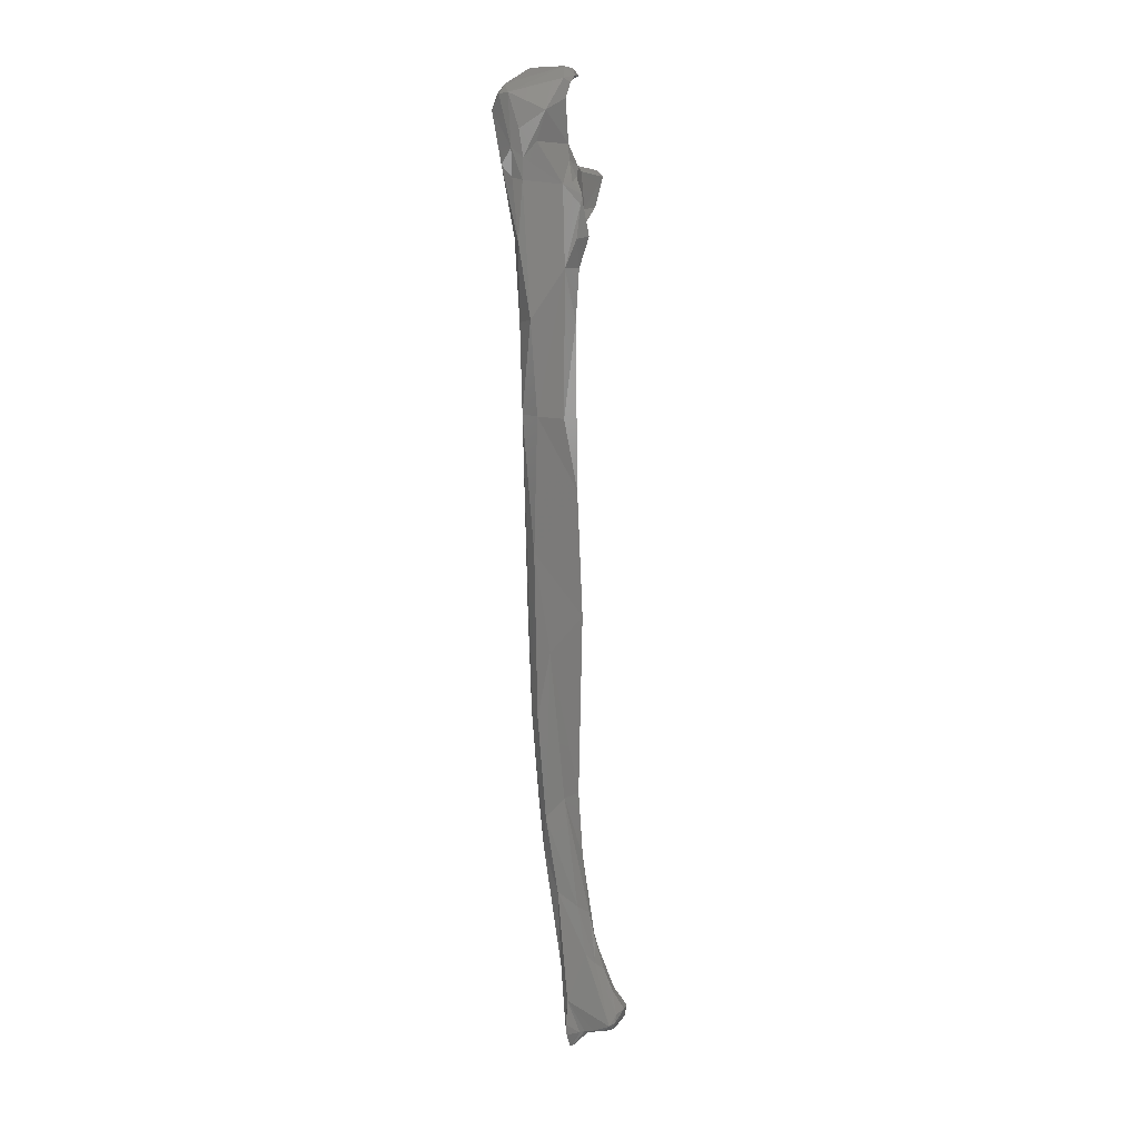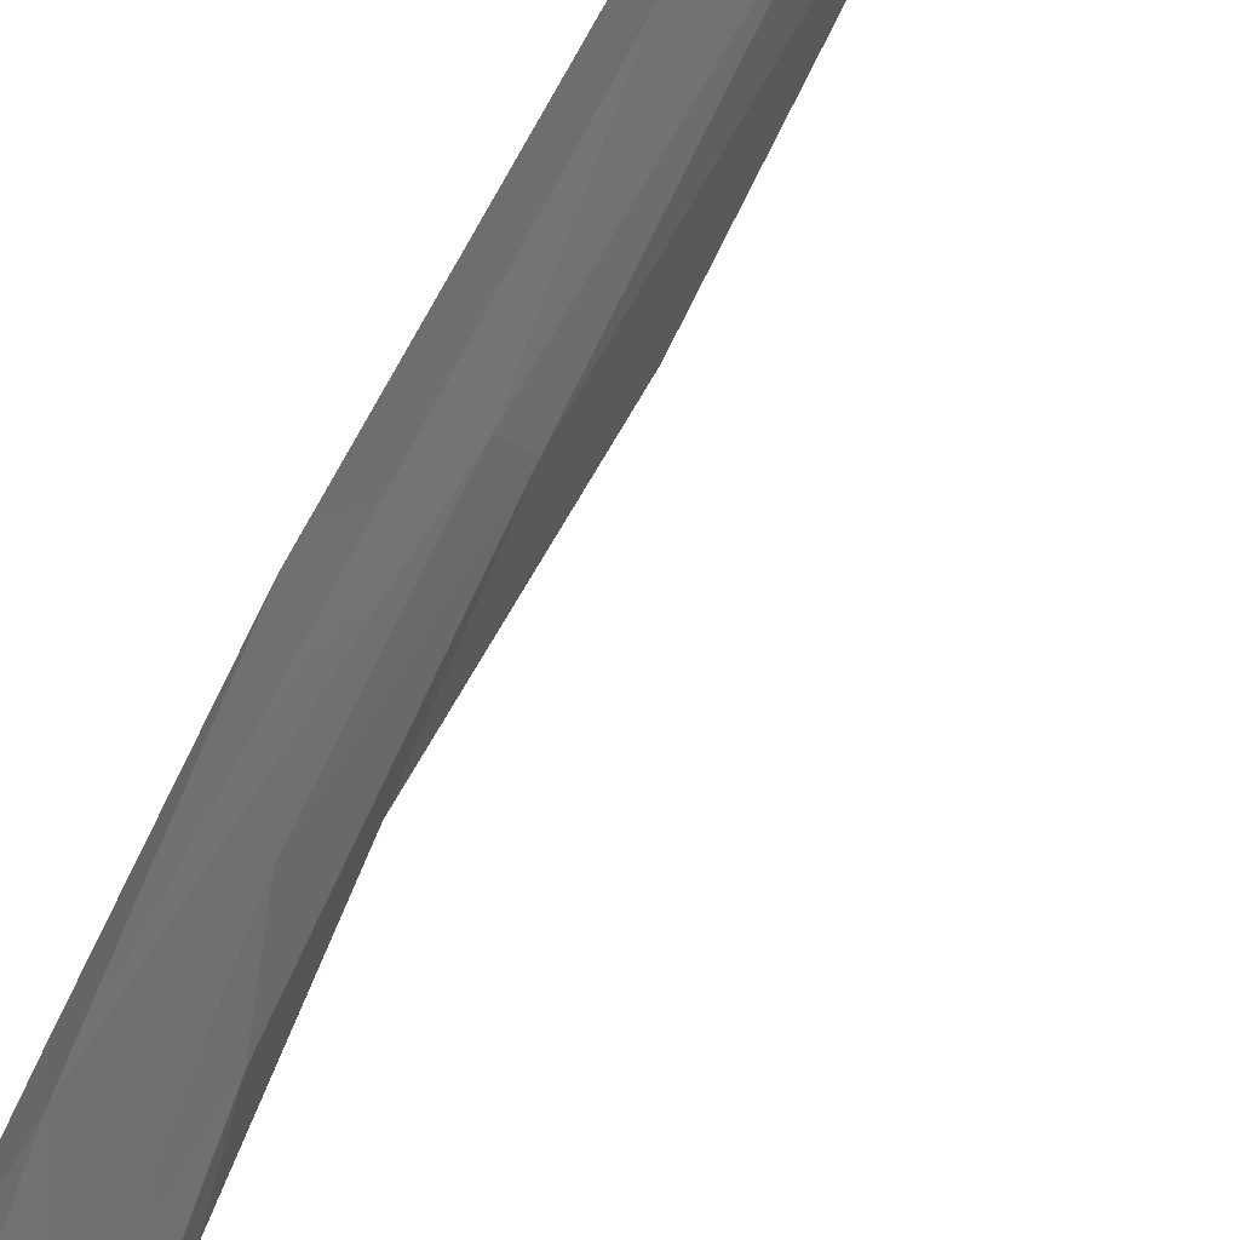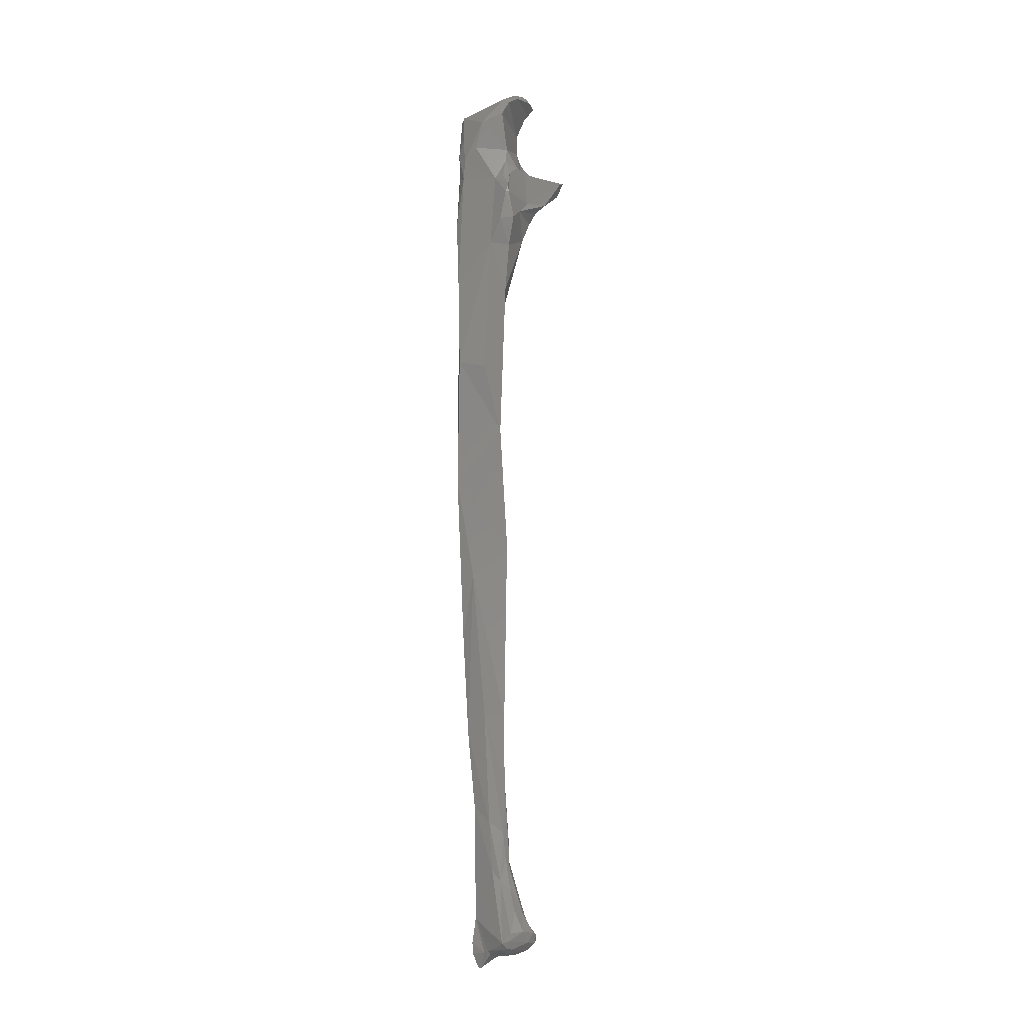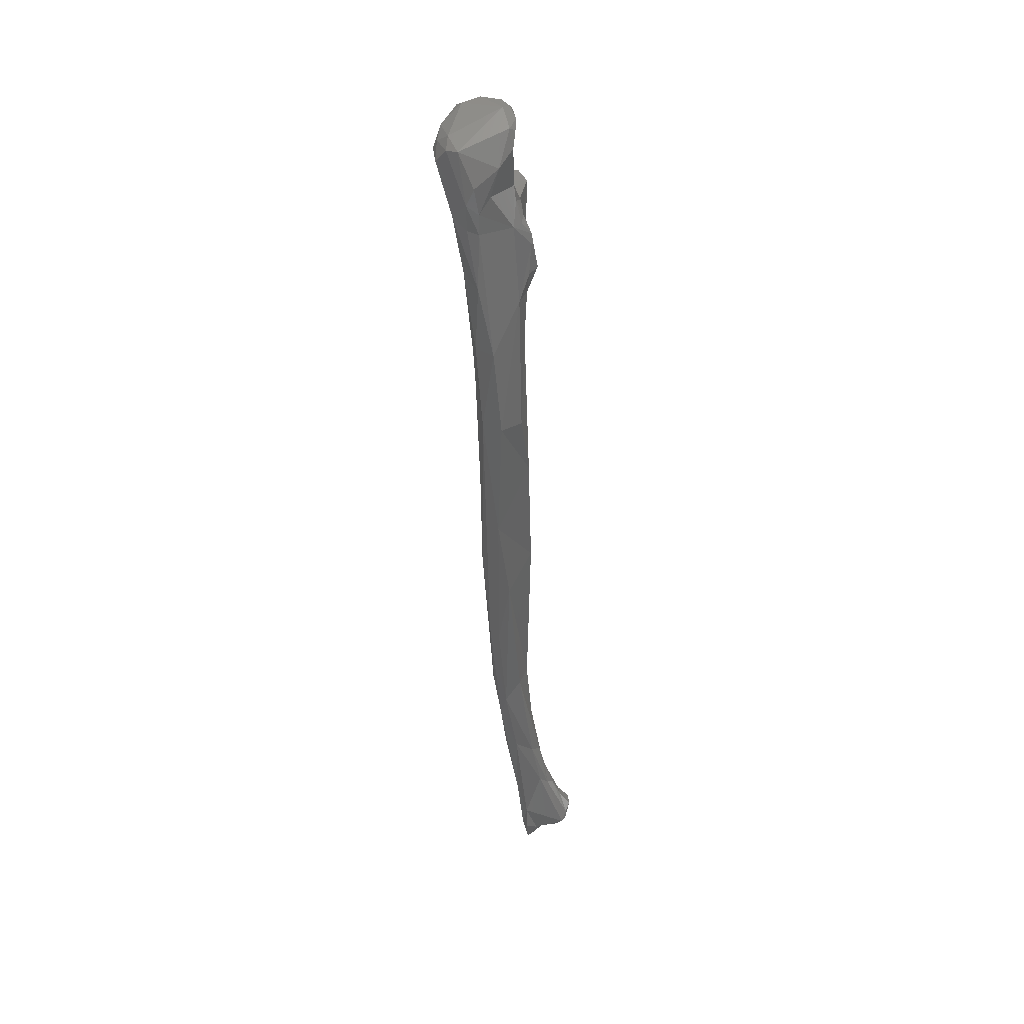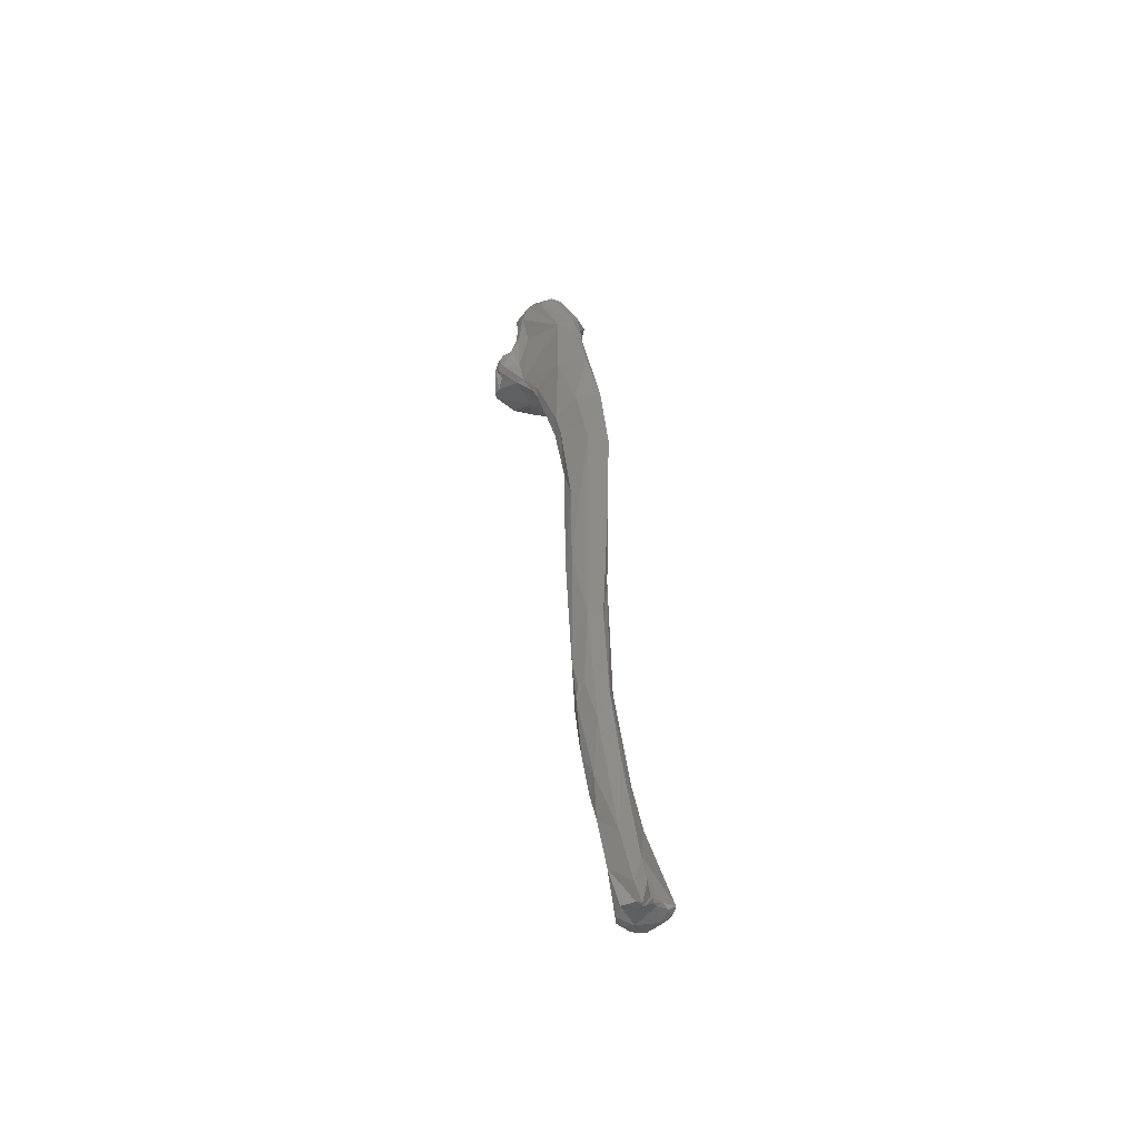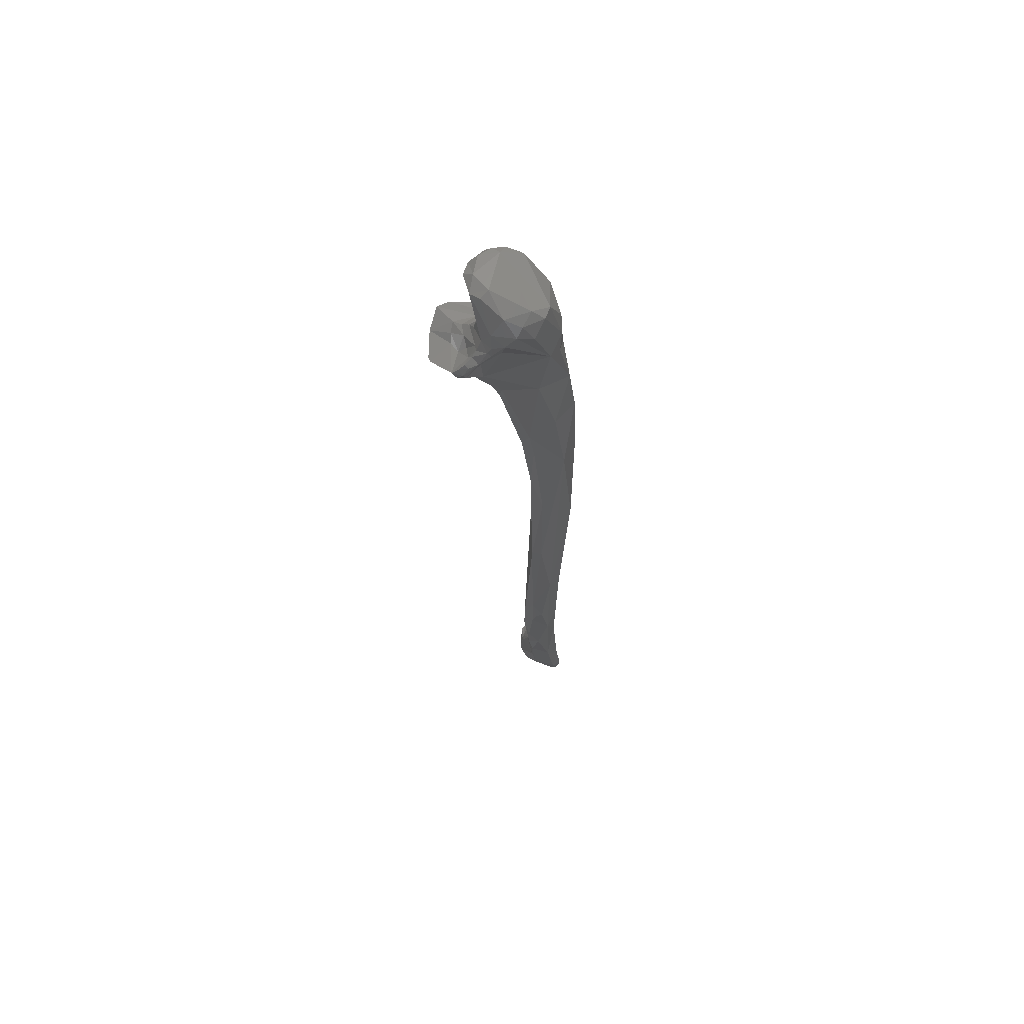
<metadata>
{"format":"stl","ext":"stl","renderer":"f3d","projection":"perspective","resolution":1024,"background":"white","views":[{"elev":13.3,"azim":-41.2,"up":"+Y"},{"elev":-53.4,"azim":-22.9,"up":"+Z"},{"elev":-7.6,"azim":-6.3,"up":"+Y"},{"elev":40.3,"azim":-59.9,"up":"+Y"},{"elev":-54.7,"azim":-108.0,"up":"+Y"},{"elev":61.6,"azim":-151.9,"up":"+Y"}]}
</metadata>
<code>
# stl→obj: 198 verts, 392 faces
v -0.0196 -0.239 0.03021
v -0.0206 -0.2366 0.03149
v -0.0208 -0.2388 0.03062
v -0.015 -0.2372 0.02915
v -0.01955 -0.2403 0.02837
v -0.01483 -0.2394 0.02685
v -0.01659 -0.2342 0.03064
v -0.02007 -0.2346 0.03125
v -0.02246 -0.2373 0.03114
v -0.02293 -0.2392 0.02923
v -0.01351 -0.2348 0.02836
v -0.01287 -0.2376 0.0268
v -0.02396 -0.2403 0.026
v -0.01809 -0.2412 0.02314
v -0.01413 -0.2394 0.02357
v -0.01635 -0.2294 0.02617
v -0.01868 -0.2289 0.02824
v -0.02229 -0.2211 0.02529
v -0.01966 -0.223 0.02569
v -0.02444 -0.2183 0.02375
v -0.02875 -0.2313 0.02122
v -0.02454 -0.2393 0.02709
v -0.01443 -0.2329 0.02627
v -0.01271 -0.2353 0.02712
v -0.01435 -0.2385 0.02105
v -0.01232 -0.2359 0.02575
v -0.02493 -0.2407 0.0249
v -0.02267 -0.2417 0.02219
v -0.01633 -0.2406 0.02102
v -0.01846 -0.2405 0.01862
v -0.02184 -0.2404 0.01864
v -0.01543 -0.2393 0.01992
v -0.01954 -0.2177 0.02339
v -0.01542 -0.2304 0.02411
v -0.02112 -0.2078 0.02145
v -0.02498 -0.2051 0.021
v -0.02065 -0.2148 0.02324
v -0.02879 -0.201 0.01731
v -0.02974 -0.2379 0.0218
v -0.02654 -0.2404 0.02377
v -0.02813 -0.2388 0.0196
v -0.02722 -0.2232 0.01689
v -0.02577 -0.2398 0.02489
v -0.01433 -0.2342 0.02341
v -0.01471 -0.2348 0.02186
v -0.02711 -0.2446 0.02192
v -0.02375 -0.2423 0.02219
v -0.0231 -0.2314 0.01546
v -0.02677 -0.2433 0.02036
v -0.02474 -0.2429 0.02166
v -0.02123 -0.2292 0.01646
v -0.01949 -0.2145 0.02172
v -0.01896 -0.2165 0.0176
v -0.01907 -0.213 0.01828
v -0.0175 -0.2273 0.02038
v -0.02039 -0.193 0.01797
v -0.02602 -0.1753 0.01687
v -0.03046 -0.1804 0.01446
v -0.02906 -0.1894 0.01187
v -0.0295 -0.2409 0.02176
v -0.02749 -0.2448 0.02159
v -0.02807 -0.2446 0.02133
v -0.02584 -0.2051 0.01177
v -0.02304 -0.2168 0.01325
v -0.02021 -0.2161 0.01571
v -0.02153 -0.1895 0.009697
v -0.02028 -0.1753 0.01609
v -0.02923 -0.1349 0.01499
v -0.03183 -0.1524 0.01284
v -0.03063 -0.1519 0.009064
v -0.02827 -0.1759 0.0089
v -0.02543 -0.1809 0.007886
v -0.02237 -0.209 0.01193
v -0.02337 -0.1973 0.009761
v -0.02212 -0.1804 0.008603
v -0.01957 -0.1264 0.01675
v -0.03377 -0.1077 0.01403
v -0.02605 -0.1663 0.006546
v -0.02893 -0.1262 0.005644
v -0.03325 -0.0724 0.008988
v -0.02689 -0.176 0.007732
v -0.02634 -0.1264 0.004773
v -0.02158 -0.09245 0.01693
v -0.03339 -0.07225 0.01503
v -0.02898 -0.09587 0.005336
v -0.02703 -0.06468 0.003121
v -0.02614 -0.05552 0.001971
v -0.03152 -0.04941 0.006074
v -0.03366 -0.04805 0.01283
v -0.02538 -0.08266 0.004606
v -0.01982 -0.04943 0.01432
v -0.02637 -0.07339 0.01724
v -0.0244 -0.03568 0.0153
v -0.02369 -0.06051 0.002336
v -0.01965 -0.03387 -0.002055
v -0.02902 -0.02862 0.001208
v -0.02044 -0.03049 -0.002488
v -0.03385 -0.02915 0.008478
v -0.02268 -0.01503 0.01261
v -0.03184 -0.01394 0.007829
v -0.0214 -0.06048 0.006139
v -0.01878 -0.03597 0.01441
v -0.01382 -0.03229 0.005964
v -0.02158 -0.02845 0.01658
v -0.01998 -0.02012 0.01626
v -0.01339 -0.02889 0.003047
v -0.01819 -0.02852 -0.003645
v -0.01723 -0.02212 -0.005779
v -0.03235 -0.01049 0.00025
v -0.03259 -0.01338 0.004695
v -0.01915 -0.0176 0.01586
v -0.03143 -0.008476 0.007624
v -0.02044 -0.01454 0.01362
v -0.02824 -0.004526 0.009126
v -0.01897 -0.005311 0.01049
v -0.01954 -0.009186 0.01144
v -0.03295 -0.005972 0.00477
v -0.0177 -0.02798 0.01694
v -0.01166 -0.02699 0.005706
v -0.01534 -0.02511 0.01279
v -0.01911 -0.02011 0.01626
v -0.01512 -0.02119 -0.007333
v -0.00843 -0.02009 -0.000625
v -0.02282 -0.006853 -0.006341
v -0.01754 -0.01424 -0.007487
v -0.01597 -0.01515 -0.01194
v -0.03084 0.002852 -0.005242
v -0.02507 0.000428 -0.009045
v -0.02753 0.004236 -0.007977
v -0.01842 -0.01341 0.013
v -0.02654 0.003071 0.01063
v -0.03175 -0.001448 0.006432
v -0.01448 -0.01043 0.005489
v -0.01446 -0.002359 -0.002204
v -0.02052 0.005925 0.01121
v -0.01587 -0.011 0.01078
v -0.03154 0.00698 -0.00161
v -0.03118 0.007355 0.001549
v -0.009841 -0.02371 0.006194
v -0.007115 -0.02141 0.007373
v -0.01273 -0.02163 0.009491
v -0.01394 -0.01515 -0.01294
v -0.0128 -0.01657 -0.01152
v -0.00862 -0.01694 -0.01118
v -0.001717 -0.01477 -0.004354
v -0.00069 -0.01236 0.001165
v -0.005008 -0.01584 -0.01091
v -0.002103 -0.01383 0.004727
v -0.02143 -0.00587 -0.00897
v -0.01869 -0.009547 -0.01045
v -0.01589 -0.01252 -0.01333
v -0.02816 0.007003 -0.00632
v -0.02184 -0.001799 -0.009651
v -0.02189 0.00419 -0.01004
v -0.02407 0.009057 -0.007748
v -0.01997 0.01084 0.009842
v -0.01364 -0.005001 -0.002483
v -0.01188 -0.007586 -0.002584
v -0.01126 -0.01049 0.002197
v -0.0123 -0.01191 0.005267
v -0.01467 0.002915 -0.001289
v -0.01543 -0.000138 -0.004547
v -0.01833 0.009735 0.01055
v -0.0133 -0.01224 0.009032
v -0.02857 0.009398 -0.002816
v -0.01597 0.01379 0.005561
v -0.01303 -0.01288 -0.01362
v -0.005946 -0.01576 -0.01162
v -0.007489 -0.01222 -0.004064
v -0.006763 -0.01097 -0.001673
v -0.008439 -0.01377 -0.005842
v -0.02047 -0.004911 -0.009439
v -0.01698 -0.01001 -0.01231
v -0.01678 -0.007853 -0.01024
v -0.01596 -0.009093 -0.01225
v -0.01478 -0.01061 -0.01332
v -0.0182 -0.002896 -0.0081
v -0.01447 0.01135 -0.006511
v -0.01757 0.01201 -0.006907
v -0.01861 0.01346 -0.004779
v -0.0156 0.0114 0.009114
v -0.01382 -0.00553 -0.003896
v -0.009526 -0.00962 -0.002196
v -0.0165 -0.006231 -0.00804
v -0.01159 -0.009399 -0.004907
v -0.015 0.004075 -0.004556
v -0.01175 0.009659 0.0007
v -0.01331 0.01338 -0.002484
v -0.01166 0.01314 0.002664
v -0.01345 0.01309 0.006169
v -0.01539 -0.009729 -0.009701
v -0.01144 -0.01296 -0.007525
v -0.01734 -0.006151 -0.009151
v -0.01049 0.01112 -0.002263
v -0.01358 0.007945 -0.003882
v -0.01163 0.01134 0.00595
v -0.01354 -0.0105 -0.007061
v -0.009763 0.01087 0.00158
f 1 2 3
f 2 1 4
f 1 3 5
f 4 1 6
f 1 5 6
f 2 4 7
f 8 2 7
f 8 9 2
f 2 9 3
f 10 5 3
f 10 3 9
f 11 7 4
f 12 11 4
f 12 4 6
f 13 5 10
f 5 14 6
f 13 14 5
f 15 12 6
f 6 14 15
f 7 16 17
f 16 7 11
f 17 8 7
f 18 9 8
f 18 8 19
f 17 19 8
f 20 9 18
f 9 20 21
f 22 9 21
f 9 22 10
f 10 22 13
f 16 11 23
f 11 24 23
f 11 12 24
f 15 25 12
f 25 26 12
f 12 26 24
f 13 22 27
f 13 27 28
f 13 28 14
f 15 14 29
f 30 14 31
f 14 30 29
f 28 31 14
f 29 32 15
f 32 25 15
f 33 19 16
f 17 16 19
f 16 23 34
f 33 16 34
f 35 36 18
f 37 18 19
f 37 35 18
f 20 18 36
f 19 33 37
f 36 38 20
f 20 38 21
f 21 39 40
f 39 21 41
f 21 38 42
f 43 22 21
f 40 43 21
f 42 41 21
f 27 22 43
f 23 24 44
f 44 34 23
f 26 44 24
f 45 25 32
f 25 45 26
f 26 45 44
f 46 47 27
f 46 27 43
f 28 27 47
f 47 31 28
f 32 29 30
f 31 48 30
f 32 30 48
f 49 31 50
f 31 49 48
f 50 31 47
f 51 32 48
f 32 51 45
f 37 33 52
f 34 53 33
f 53 54 33
f 54 52 33
f 34 44 55
f 34 55 53
f 37 52 35
f 52 56 35
f 35 56 57
f 57 36 35
f 57 58 36
f 38 36 58
f 58 59 38
f 42 38 59
f 60 40 39
f 39 41 60
f 46 43 40
f 40 61 46
f 40 60 62
f 40 62 61
f 41 42 48
f 41 62 60
f 41 49 62
f 41 48 49
f 63 64 42
f 64 48 42
f 59 63 42
f 45 55 44
f 45 51 55
f 50 47 46
f 50 46 61
f 48 64 51
f 50 61 49
f 49 61 62
f 51 65 53
f 65 51 64
f 53 55 51
f 54 56 52
f 53 65 54
f 66 56 54
f 66 54 65
f 67 57 56
f 67 56 66
f 57 67 68
f 58 57 68
f 69 70 58
f 58 68 69
f 59 58 70
f 70 71 59
f 63 59 72
f 71 72 59
f 73 63 74
f 72 74 63
f 63 73 64
f 73 65 64
f 73 66 65
f 73 74 66
f 66 74 72
f 66 72 75
f 75 67 66
f 67 75 76
f 68 67 76
f 68 76 77
f 69 68 77
f 69 77 70
f 71 70 78
f 78 70 79
f 80 79 70
f 70 77 80
f 81 71 78
f 72 71 81
f 78 75 72
f 78 72 81
f 82 75 78
f 75 82 76
f 83 77 76
f 76 82 83
f 77 83 84
f 80 77 84
f 79 82 78
f 85 82 79
f 79 80 85
f 85 80 86
f 86 80 87
f 87 80 88
f 84 89 80
f 88 80 89
f 82 85 90
f 82 90 83
f 83 90 91
f 83 91 92
f 84 83 92
f 92 93 84
f 93 89 84
f 86 90 85
f 90 86 94
f 86 87 94
f 94 87 95
f 87 88 96
f 97 87 96
f 87 97 95
f 88 89 98
f 88 98 96
f 93 99 89
f 100 98 89
f 89 99 100
f 91 90 101
f 101 90 94
f 93 92 91
f 93 91 102
f 103 91 101
f 103 102 91
f 104 93 102
f 105 93 104
f 99 93 105
f 94 95 101
f 95 106 103
f 101 95 103
f 107 95 97
f 107 106 95
f 96 108 97
f 98 109 96
f 96 109 108
f 107 97 108
f 109 98 110
f 110 98 100
f 111 99 105
f 112 100 99
f 113 99 111
f 114 99 115
f 114 112 99
f 116 99 113
f 99 116 115
f 100 112 117
f 110 100 117
f 118 104 102
f 118 102 103
f 119 103 106
f 120 118 103
f 119 120 103
f 118 105 104
f 121 111 105
f 121 105 118
f 107 122 106
f 123 106 122
f 106 123 119
f 107 108 122
f 109 124 108
f 108 124 125
f 126 108 125
f 108 126 122
f 110 117 109
f 117 127 109
f 128 124 109
f 129 109 127
f 109 129 128
f 130 113 111
f 130 111 121
f 131 112 114
f 132 112 131
f 112 132 117
f 130 116 113
f 131 114 115
f 115 133 134
f 135 131 115
f 116 136 115
f 135 115 134
f 133 115 136
f 130 136 116
f 117 137 127
f 137 117 138
f 138 117 132
f 121 118 120
f 139 119 123
f 139 120 119
f 120 140 141
f 140 120 139
f 141 121 120
f 141 130 121
f 142 122 126
f 122 142 143
f 144 122 143
f 122 144 123
f 123 145 146
f 145 123 147
f 144 147 123
f 146 148 123
f 140 139 123
f 148 140 123
f 124 149 125
f 128 149 124
f 125 150 126
f 150 125 149
f 142 126 151
f 150 151 126
f 152 127 137
f 152 129 127
f 128 153 149
f 154 153 128
f 129 154 128
f 154 129 155
f 152 155 129
f 136 130 141
f 156 131 135
f 131 138 132
f 138 131 156
f 157 133 158
f 159 158 133
f 157 134 133
f 160 159 133
f 160 133 136
f 134 161 135
f 161 134 162
f 162 134 157
f 163 156 135
f 161 163 135
f 141 164 136
f 160 136 164
f 137 165 152
f 137 138 165
f 166 165 138
f 138 156 166
f 140 148 141
f 164 141 148
f 142 151 167
f 143 142 167
f 143 167 144
f 168 144 167
f 168 147 144
f 169 170 145
f 170 146 145
f 171 169 145
f 171 145 147
f 170 159 146
f 148 146 159
f 171 147 168
f 160 148 159
f 160 164 148
f 172 150 149
f 172 149 153
f 150 173 151
f 174 175 150
f 173 150 175
f 172 174 150
f 151 173 176
f 167 151 176
f 152 165 155
f 172 153 177
f 154 177 153
f 178 177 154
f 154 179 178
f 154 155 179
f 179 155 180
f 165 180 155
f 163 181 156
f 166 156 181
f 162 157 182
f 182 157 158
f 183 158 159
f 158 184 182
f 158 183 185
f 185 184 158
f 170 183 159
f 162 186 161
f 186 187 161
f 181 161 187
f 161 181 163
f 162 182 177
f 186 162 177
f 180 165 166
f 180 166 188
f 188 166 189
f 166 181 190
f 190 189 166
f 167 191 192
f 167 192 171
f 171 168 167
f 175 167 176
f 167 175 191
f 169 185 170
f 169 171 192
f 192 185 169
f 183 170 185
f 172 193 174
f 177 193 172
f 176 173 175
f 191 174 193
f 175 174 191
f 182 184 177
f 186 177 178
f 193 177 184
f 188 178 180
f 178 179 180
f 194 178 188
f 186 178 195
f 178 194 195
f 196 190 181
f 187 196 181
f 197 184 185
f 184 197 191
f 191 193 184
f 197 185 192
f 186 195 187
f 187 198 196
f 198 187 195
f 194 188 198
f 189 198 188
f 198 189 196
f 190 196 189
f 192 191 197
f 194 198 195

</code>
